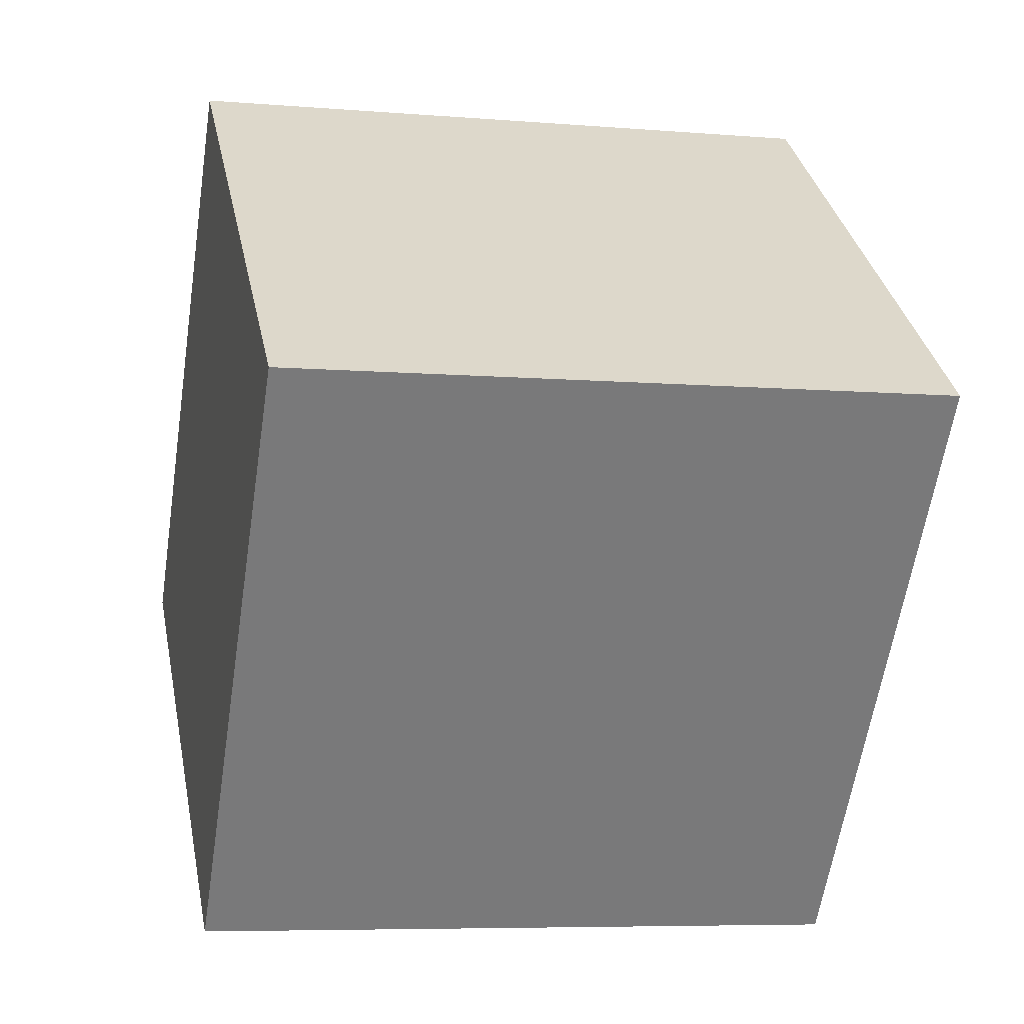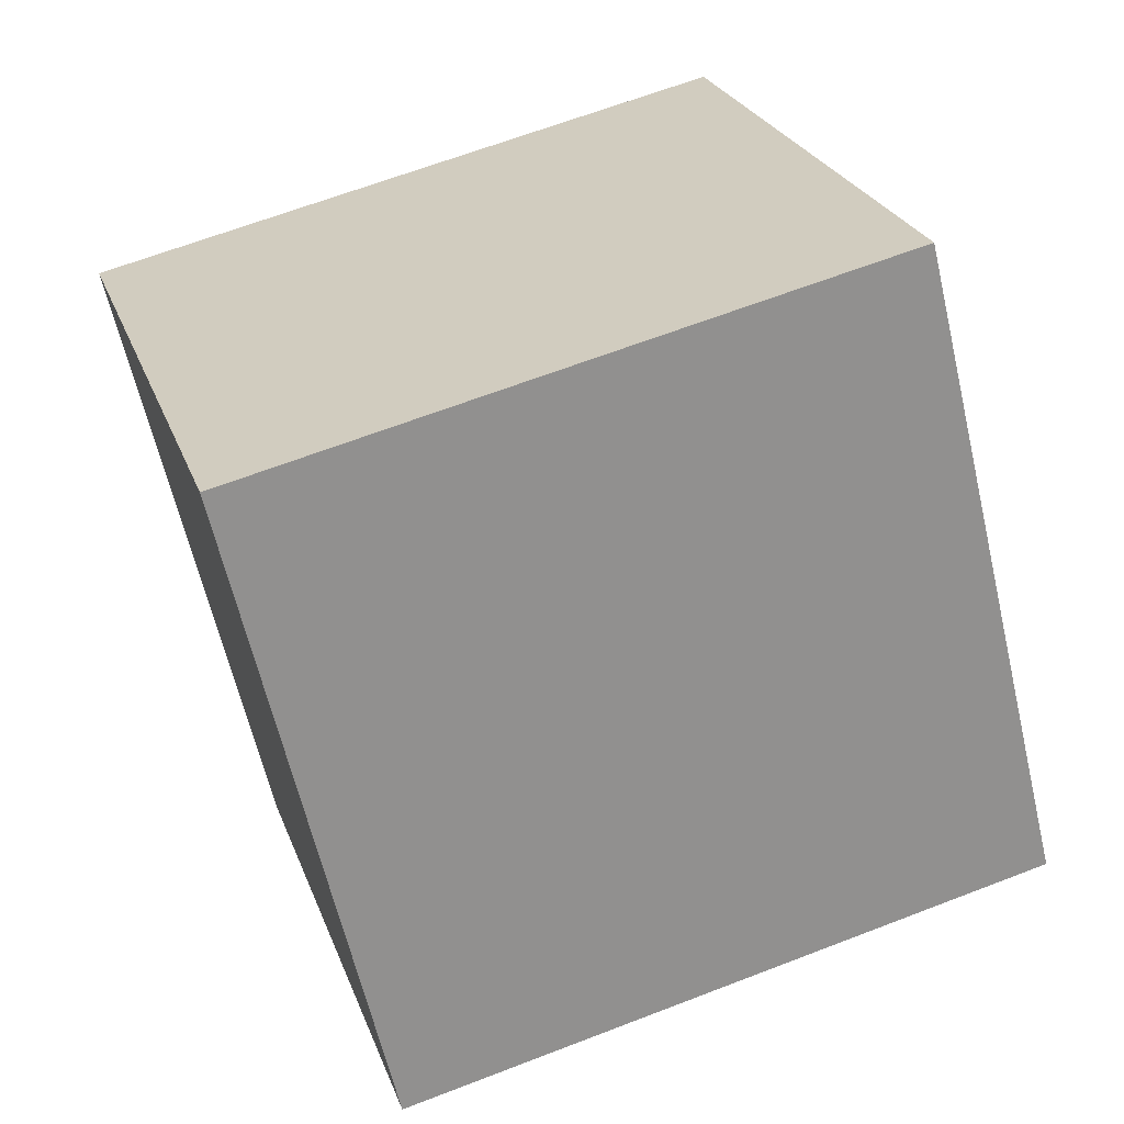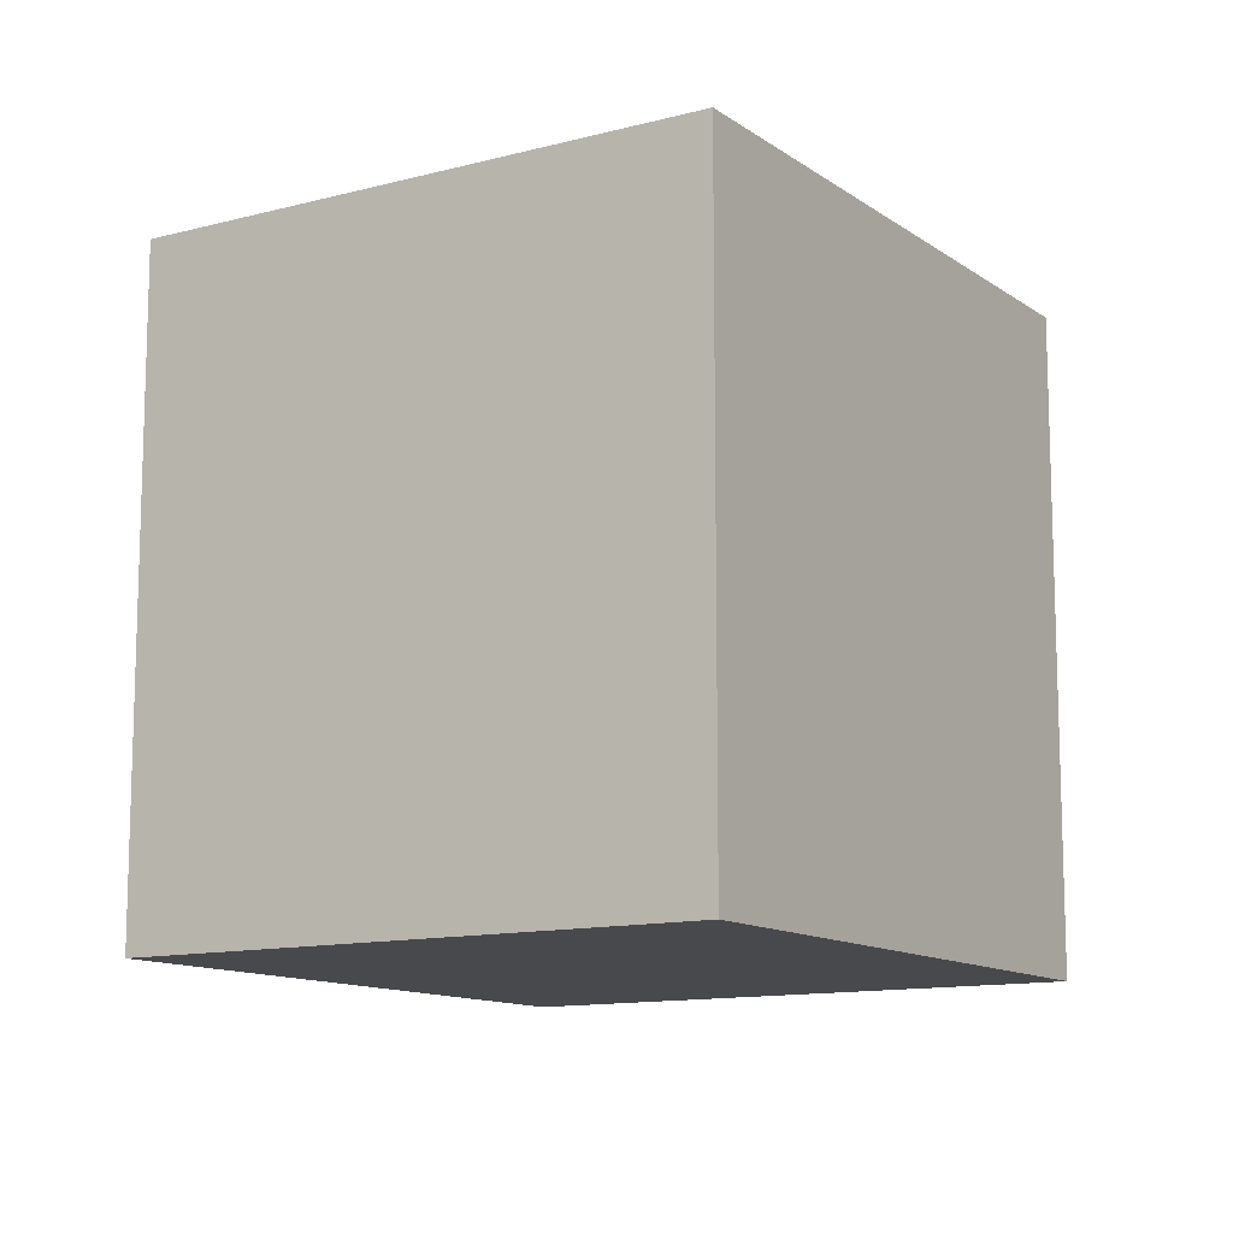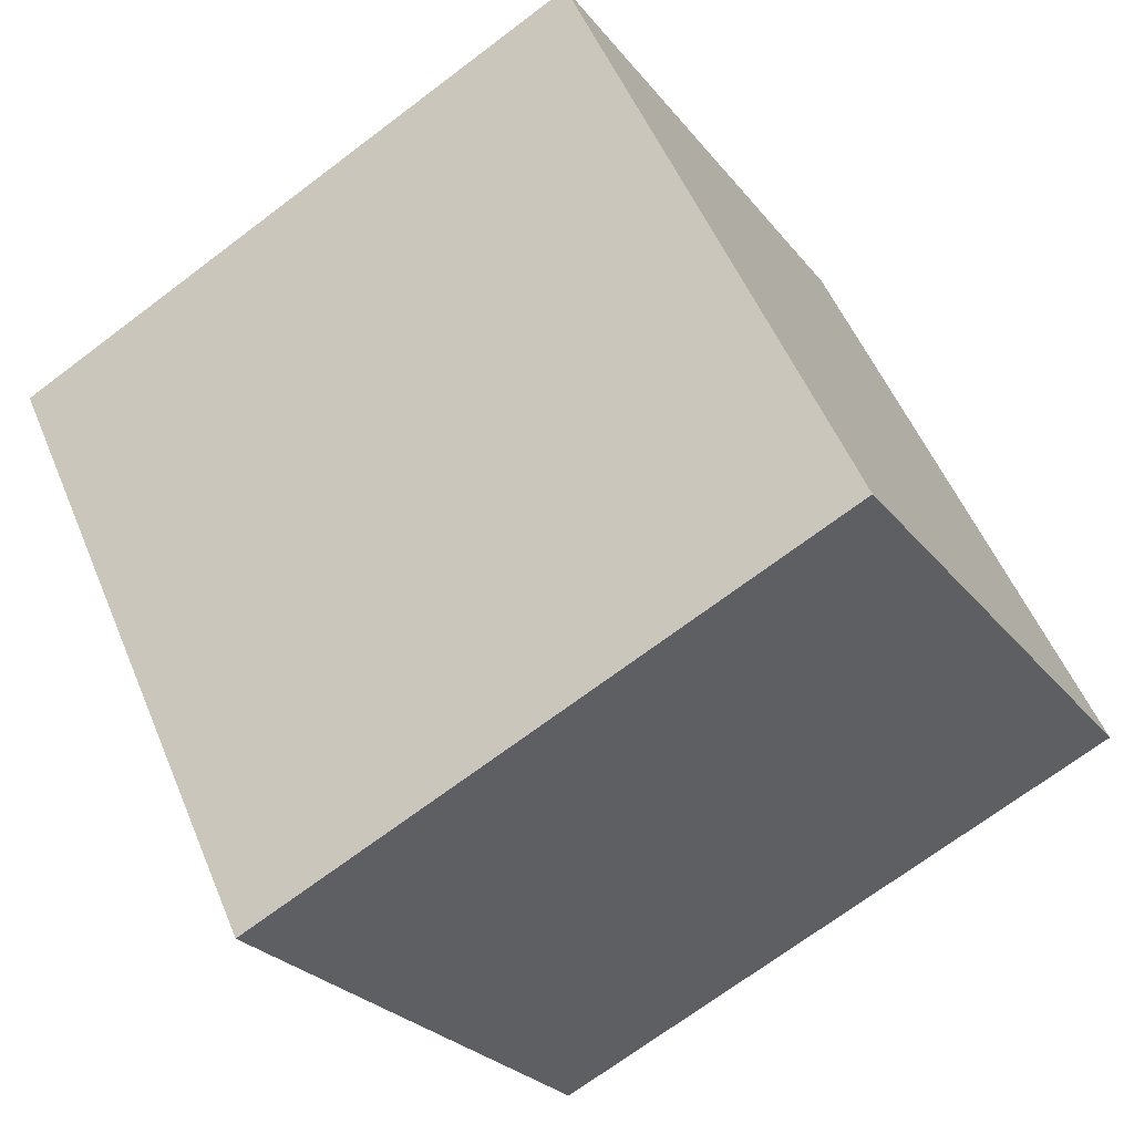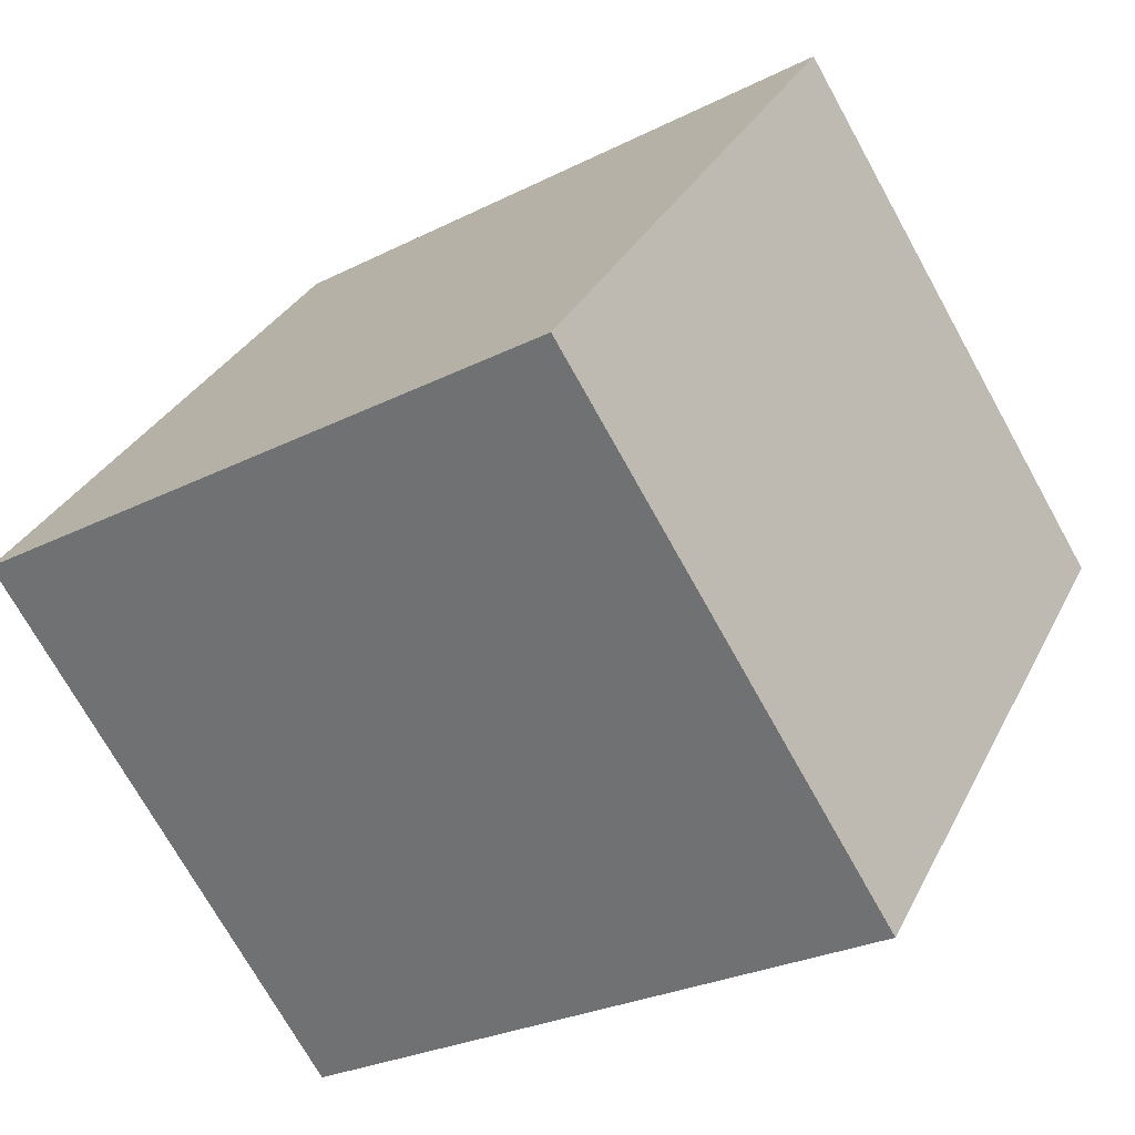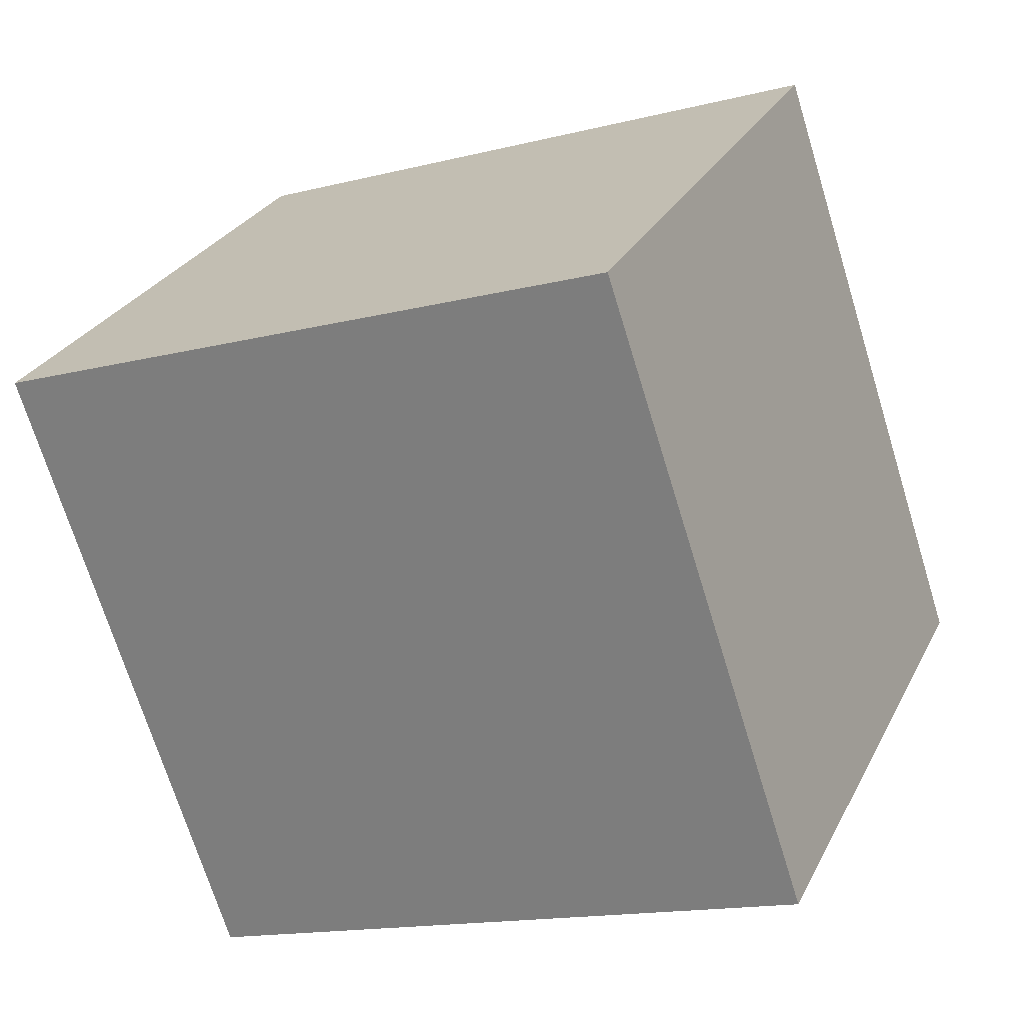
<metadata>
{"format":"obj","ext":"obj","renderer":"f3d","projection":"perspective","resolution":1024,"background":"white","views":[{"elev":-6.7,"azim":-103.8,"up":"+Z"},{"elev":64.5,"azim":68.7,"up":"+Z"},{"elev":-12.0,"azim":-6.2,"up":"+Y"},{"elev":-70.0,"azim":-52.9,"up":"+Z"},{"elev":-26.9,"azim":128.3,"up":"+Z"},{"elev":-15.4,"azim":-61.9,"up":"+Z"}]}
</metadata>
<code>
v  1.37 2.214 -1.722
v  1.575 2.214 1.252
v  2.945 2.214 -0.47
v  0 2.214 1.356e-16
v  2.945 2.878e-17 -0.47
v  1.37 1.054e-16 -1.722
v  0 0 0
v  1.575 -7.666e-17 1.252
g defaultobject
f 1 2 3
f 2 1 4
f 5 1 3
f 1 5 6
f 6 4 1
f 4 6 7
f 7 2 4
f 2 7 8
f 8 3 2
f 3 8 5
f 8 6 5
f 6 8 7

</code>
